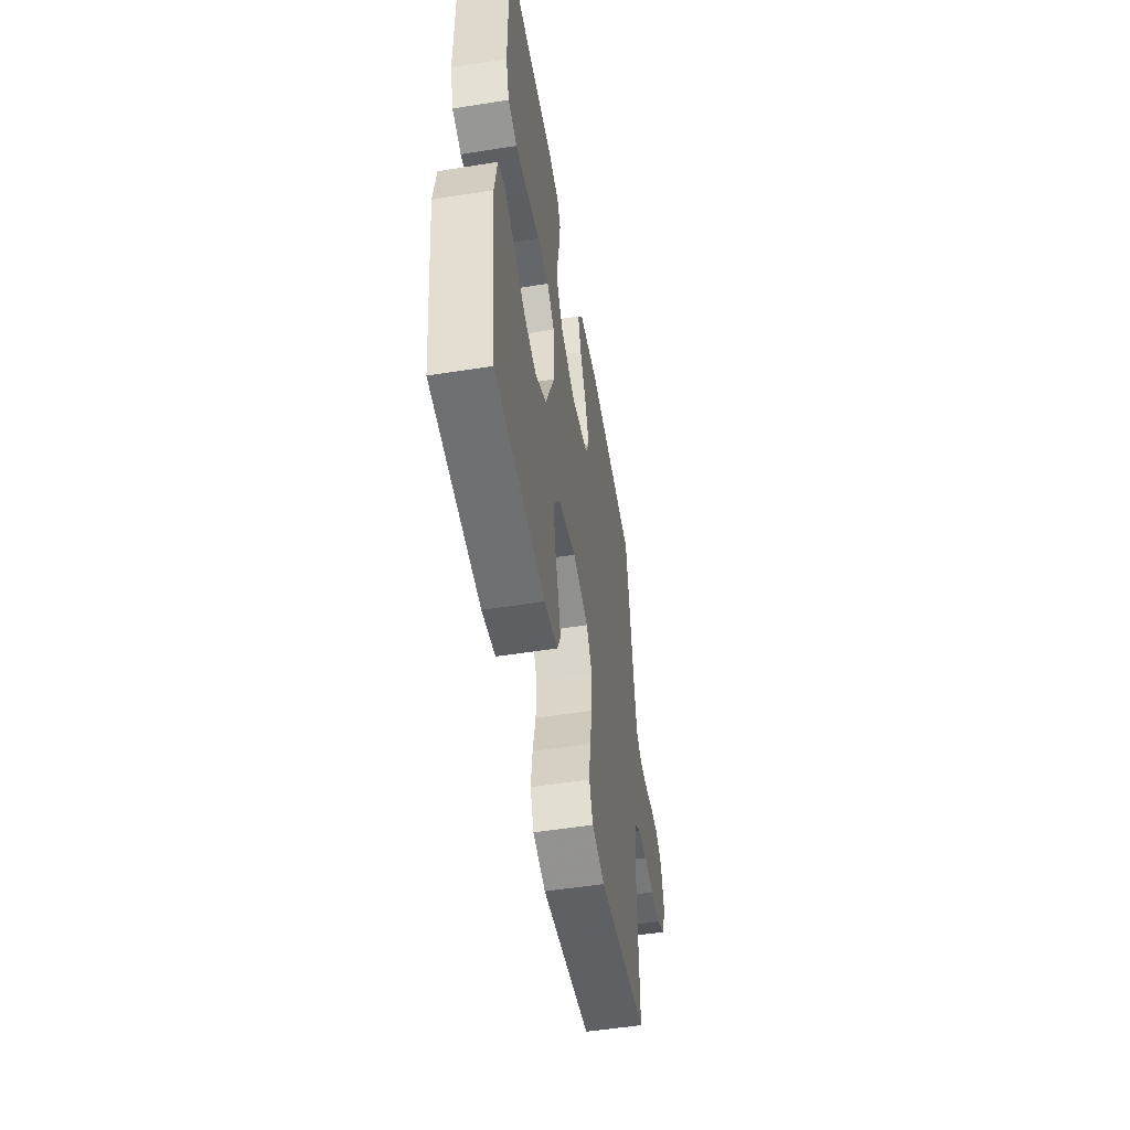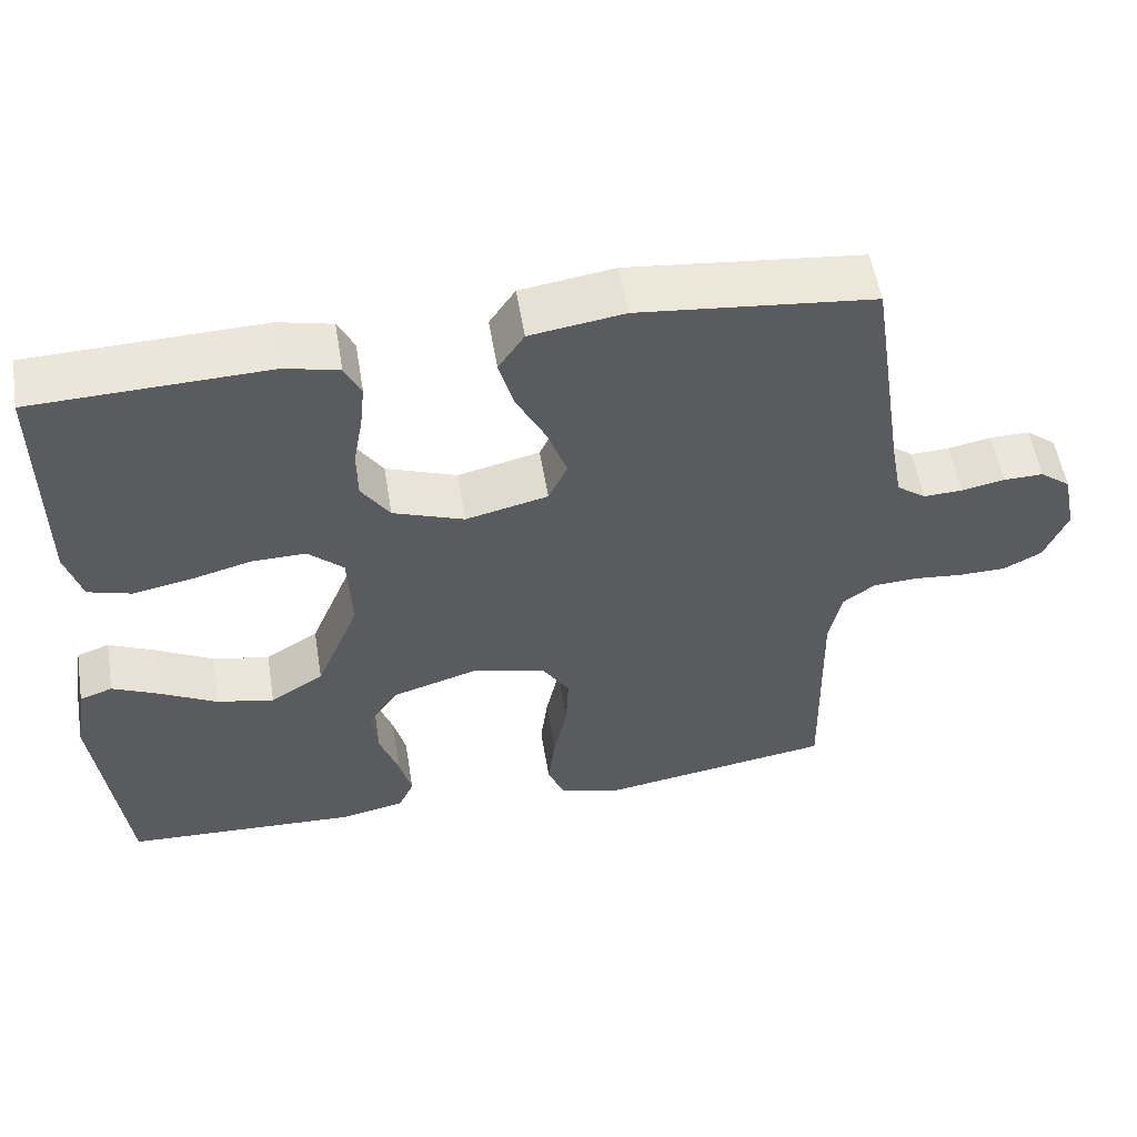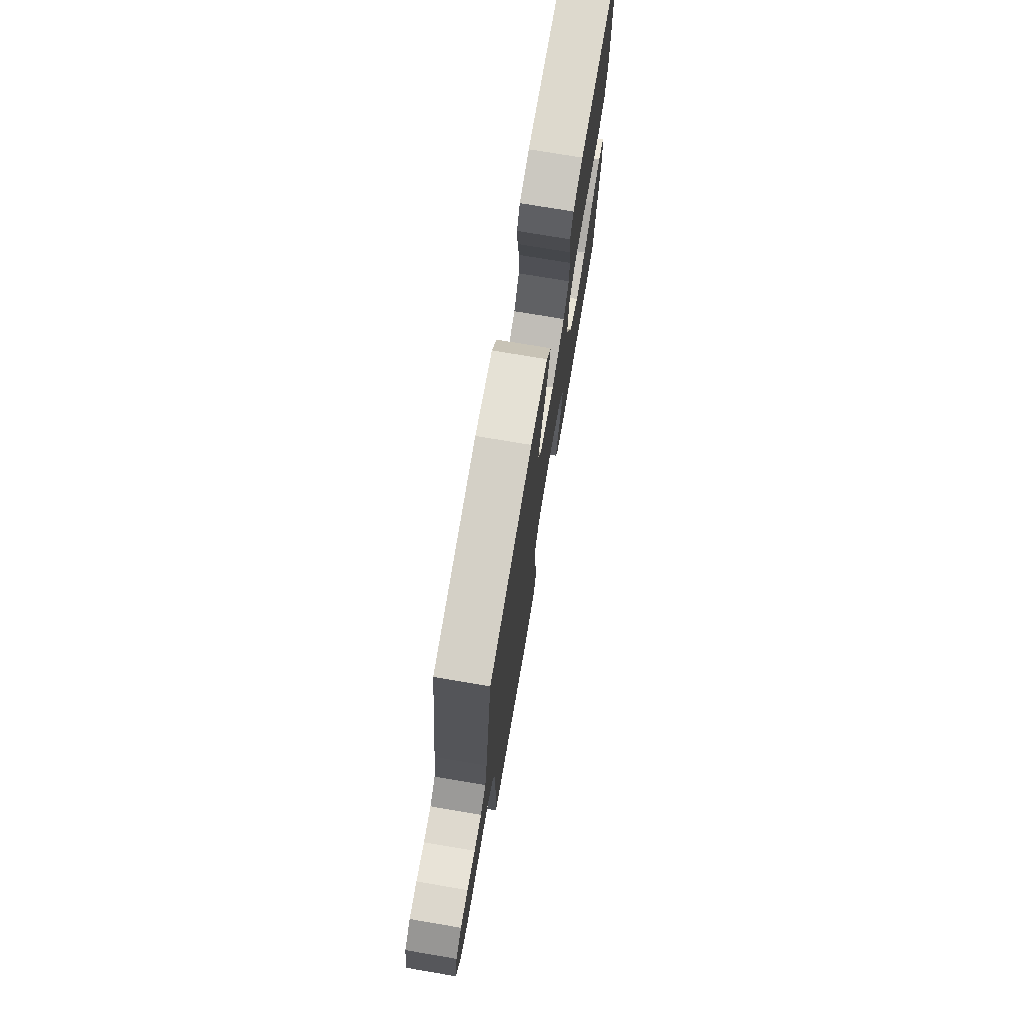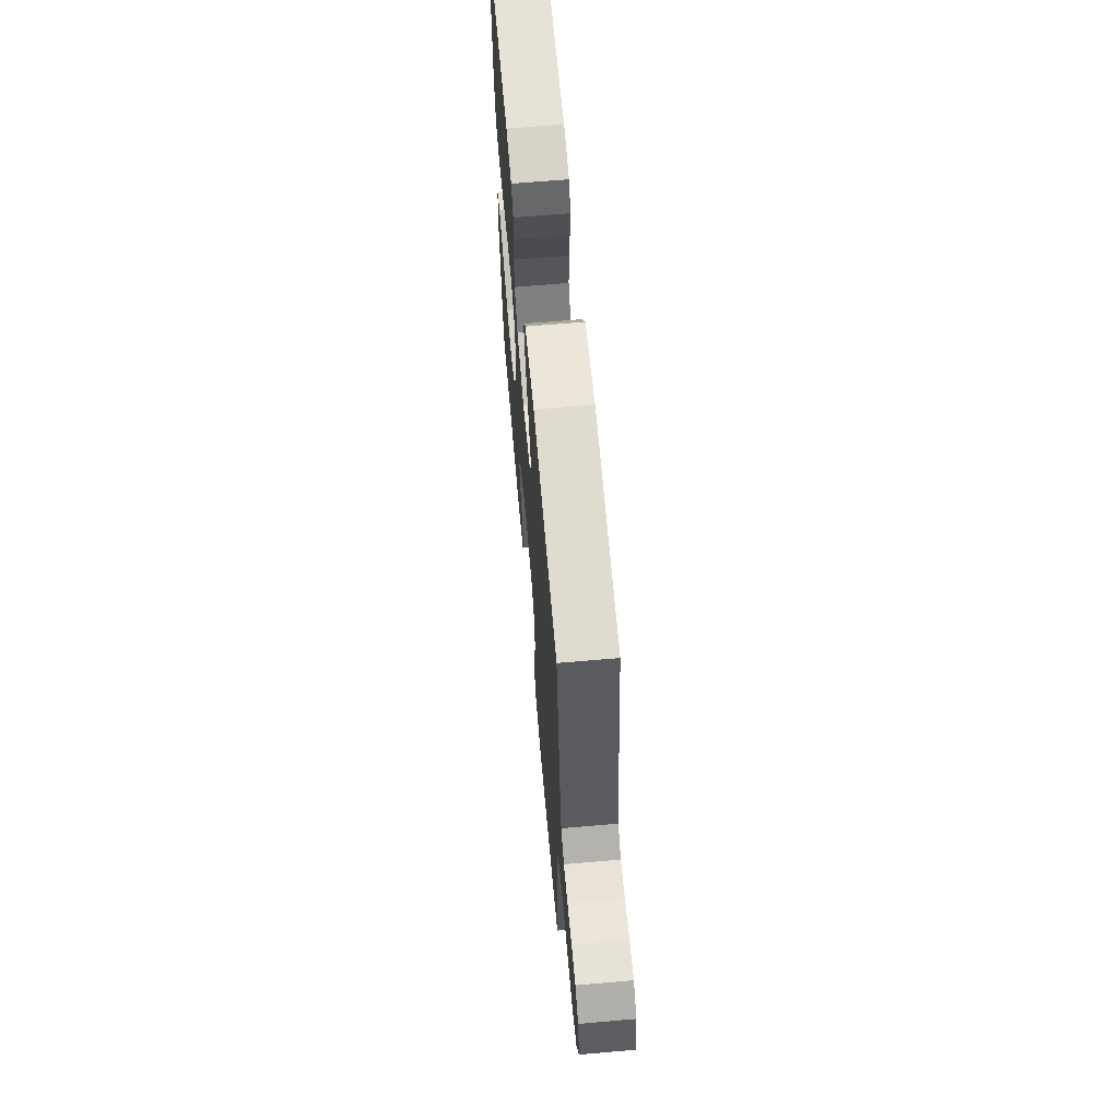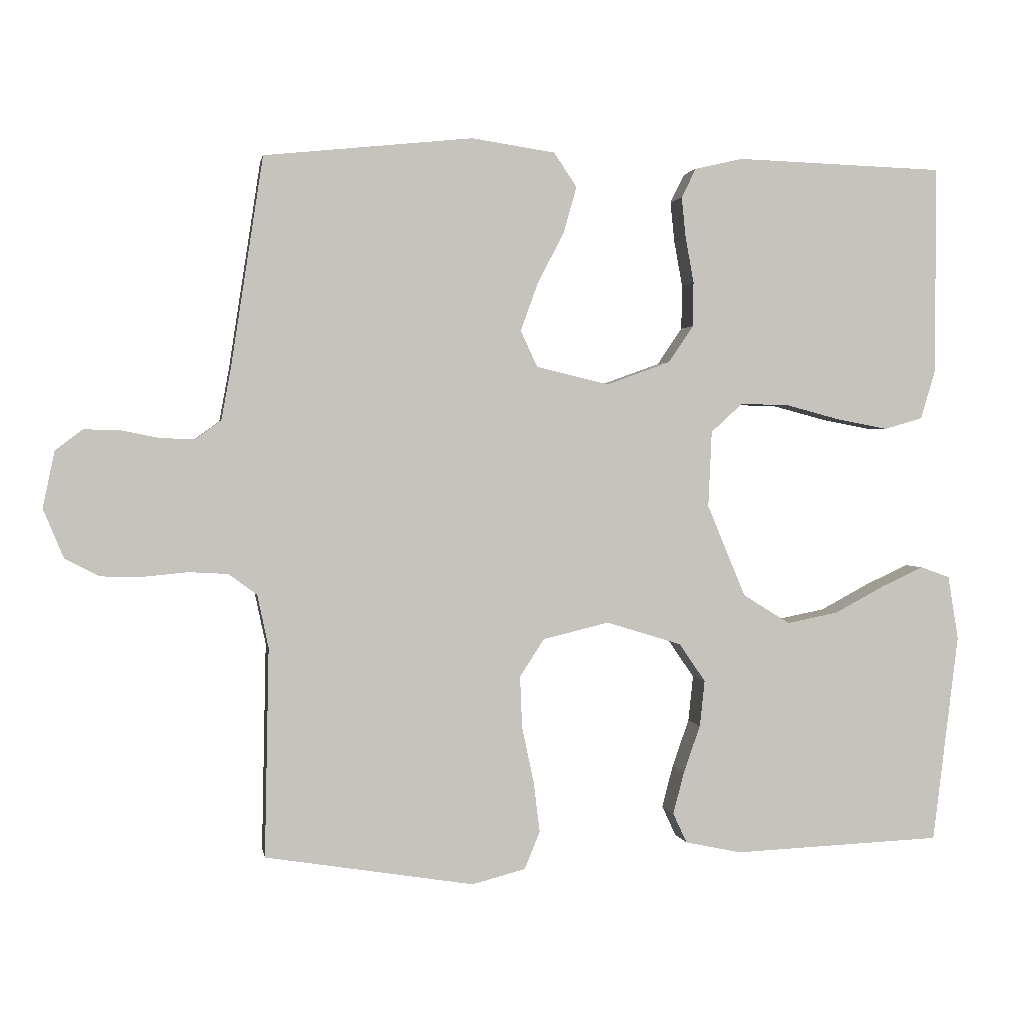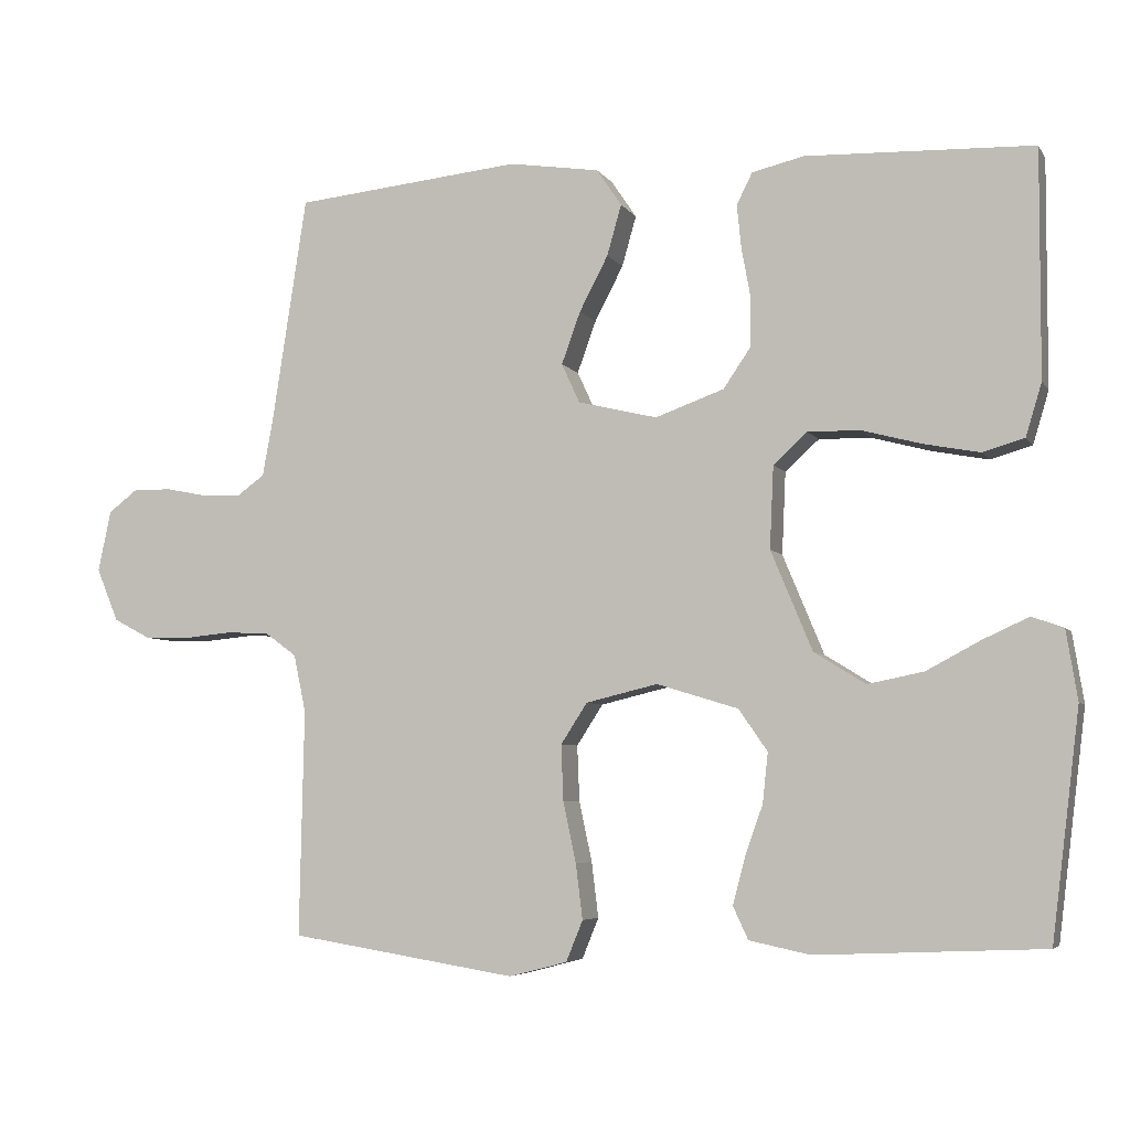
<metadata>
{"format":"obj","ext":"obj","renderer":"f3d","projection":"perspective","resolution":1024,"background":"white","views":[{"elev":-52.5,"azim":-80.3,"up":"+Z"},{"elev":54.8,"azim":-9.3,"up":"+Z"},{"elev":74.0,"azim":99.6,"up":"+Z"},{"elev":64.7,"azim":85.0,"up":"+Z"},{"elev":1.4,"azim":170.4,"up":"+Z"},{"elev":-5.3,"azim":-162.2,"up":"+Z"}]}
</metadata>
<code>
v 0.5 0.07 -0.5
v 0.2 0.07 -0.548
v 0.123 0.07 -0.528
v 0.101 0.07 -0.474
v 0.11 0.07 -0.401
v 0.127 0.07 -0.321
v 0.13 0.07 -0.247
v 0.095 0.07 -0.193
v 0 0.07 -0.17
v -0.108 0.07 -0.203
v -0.146 0.07 -0.258
v -0.139 0.07 -0.324
v -0.115 0.07 -0.392
v -0.099 0.07 -0.453
v -0.119 0.07 -0.496
v -0.2 0.07 -0.513
v -0.5 0.07 -0.5
v -0.537 0.07 -0.2
v -0.522 0.07 -0.108
v -0.48 0.07 -0.093
v -0.419 0.07 -0.121
v -0.348 0.07 -0.159
v -0.274 0.07 -0.174
v -0.206 0.07 -0.132
v -0.151 0.07 0
v -0.156 0.07 0.109
v -0.201 0.07 0.15
v -0.27 0.07 0.149
v -0.349 0.07 0.128
v -0.423 0.07 0.114
v -0.478 0.07 0.13
v -0.499 0.07 0.2
v -0.5 0.07 0.5
v -0.2 0.07 0.51
v -0.131 0.07 0.494
v -0.11 0.07 0.452
v -0.116 0.07 0.394
v -0.128 0.07 0.328
v -0.127 0.07 0.264
v -0.091 0.07 0.211
v 0 0.07 0.178
v 0.105 0.07 0.203
v 0.129 0.07 0.255
v 0.104 0.07 0.324
v 0.066 0.07 0.397
v 0.047 0.07 0.464
v 0.08 0.07 0.513
v 0.2 0.07 0.531
v 0.5 0.07 0.5
v 0.546 0.07 0.2
v 0.56 0.07 0.124
v 0.597 0.07 0.097
v 0.647 0.07 0.099
v 0.702 0.07 0.11
v 0.753 0.07 0.111
v 0.792 0.07 0.081
v 0.809 0.07 0
v 0.78 0.07 -0.07
v 0.731 0.07 -0.096
v 0.67 0.07 -0.097
v 0.607 0.07 -0.091
v 0.551 0.07 -0.094
v 0.51 0.07 -0.124
v 0.494 0.07 -0.2
v 0.5 0 -0.5
v 0.2 0 -0.548
v 0.123 0 -0.528
v 0.101 0 -0.474
v 0.11 0 -0.401
v 0.127 0 -0.321
v 0.13 0 -0.247
v 0.095 0 -0.193
v 0 0 -0.17
v -0.108 0 -0.203
v -0.146 0 -0.258
v -0.139 0 -0.324
v -0.115 0 -0.392
v -0.099 0 -0.453
v -0.119 0 -0.496
v -0.2 0 -0.513
v -0.5 0 -0.5
v -0.537 0 -0.2
v -0.522 0 -0.108
v -0.48 0 -0.093
v -0.419 0 -0.121
v -0.348 0 -0.159
v -0.274 0 -0.174
v -0.206 0 -0.132
v -0.151 0 0
v -0.156 0 0.109
v -0.201 0 0.15
v -0.27 0 0.149
v -0.349 0 0.128
v -0.423 0 0.114
v -0.478 0 0.13
v -0.499 0 0.2
v -0.5 0 0.5
v -0.2 0 0.51
v -0.131 0 0.494
v -0.11 0 0.452
v -0.116 0 0.394
v -0.128 0 0.328
v -0.127 0 0.264
v -0.091 0 0.211
v 0 0 0.178
v 0.105 0 0.203
v 0.129 0 0.255
v 0.104 0 0.324
v 0.066 0 0.397
v 0.047 0 0.464
v 0.08 0 0.513
v 0.2 0 0.531
v 0.5 0 0.5
v 0.546 0 0.2
v 0.56 0 0.124
v 0.597 0 0.097
v 0.647 0 0.099
v 0.702 0 0.11
v 0.753 0 0.111
v 0.792 0 0.081
v 0.809 0 0
v 0.78 0 -0.07
v 0.731 0 -0.096
v 0.67 0 -0.097
v 0.607 0 -0.091
v 0.551 0 -0.094
v 0.51 0 -0.124
v 0.494 0 -0.2
f 59 60 61
f 58 59 61
f 57 58 61
f 56 57 61
f 55 56 61
f 54 55 61
f 53 54 61
f 52 53 61 62
f 51 52 62 63
f 48 49 50
f 47 48 50
f 46 47 50
f 45 46 50
f 44 45 50
f 51 63 64
f 50 51 64
f 44 50 64
f 43 44 64
f 36 37 38
f 35 36 38
f 34 35 38
f 33 34 38
f 32 33 38
f 31 32 38
f 30 31 38
f 29 30 38
f 28 29 38
f 27 28 38 39
f 26 27 39 40
f 20 21 22
f 19 20 22
f 18 19 22
f 17 18 22
f 16 17 22
f 15 16 22
f 14 15 22
f 13 14 22
f 12 13 22
f 11 12 22 23
f 10 11 23 24
f 4 5 6
f 3 4 6
f 2 3 6
f 1 2 6
f 64 1 6
f 64 6 7
f 64 7 8
f 43 64 8
f 42 43 8
f 41 42 8 9
f 41 9 10
f 40 41 10
f 26 40 10
f 25 26 10
f 10 24 25
f 125 124 123
f 125 123 122
f 125 122 121
f 125 121 120
f 125 120 119
f 125 119 118
f 125 118 117
f 126 125 117 116
f 127 126 116 115
f 114 113 112
f 114 112 111
f 114 111 110
f 114 110 109
f 114 109 108
f 128 127 115
f 128 115 114
f 128 114 108
f 128 108 107
f 102 101 100
f 102 100 99
f 102 99 98
f 102 98 97
f 102 97 96
f 102 96 95
f 102 95 94
f 102 94 93
f 102 93 92
f 103 102 92 91
f 104 103 91 90
f 86 85 84
f 86 84 83
f 86 83 82
f 86 82 81
f 86 81 80
f 86 80 79
f 86 79 78
f 86 78 77
f 86 77 76
f 87 86 76 75
f 88 87 75 74
f 70 69 68
f 70 68 67
f 70 67 66
f 70 66 65
f 70 65 128
f 71 70 128
f 72 71 128
f 72 128 107
f 72 107 106
f 73 72 106 105
f 74 73 105
f 74 105 104
f 74 104 90
f 74 90 89
f 89 88 74
f 1 65 66 2
f 2 66 67 3
f 3 67 68 4
f 4 68 69 5
f 5 69 70 6
f 6 70 71 7
f 7 71 72 8
f 8 72 73 9
f 9 73 74 10
f 10 74 75 11
f 11 75 76 12
f 12 76 77 13
f 13 77 78 14
f 14 78 79 15
f 15 79 80 16
f 16 80 81 17
f 17 81 82 18
f 18 82 83 19
f 19 83 84 20
f 20 84 85 21
f 21 85 86 22
f 22 86 87 23
f 23 87 88 24
f 24 88 89 25
f 25 89 90 26
f 26 90 91 27
f 27 91 92 28
f 28 92 93 29
f 29 93 94 30
f 30 94 95 31
f 31 95 96 32
f 32 96 97 33
f 33 97 98 34
f 34 98 99 35
f 35 99 100 36
f 36 100 101 37
f 37 101 102 38
f 38 102 103 39
f 39 103 104 40
f 40 104 105 41
f 41 105 106 42
f 42 106 107 43
f 43 107 108 44
f 44 108 109 45
f 45 109 110 46
f 46 110 111 47
f 47 111 112 48
f 48 112 113 49
f 49 113 114 50
f 50 114 115 51
f 51 115 116 52
f 52 116 117 53
f 53 117 118 54
f 54 118 119 55
f 55 119 120 56
f 56 120 121 57
f 57 121 122 58
f 58 122 123 59
f 59 123 124 60
f 60 124 125 61
f 61 125 126 62
f 62 126 127 63
f 63 127 128 64
f 64 128 65 1

</code>
